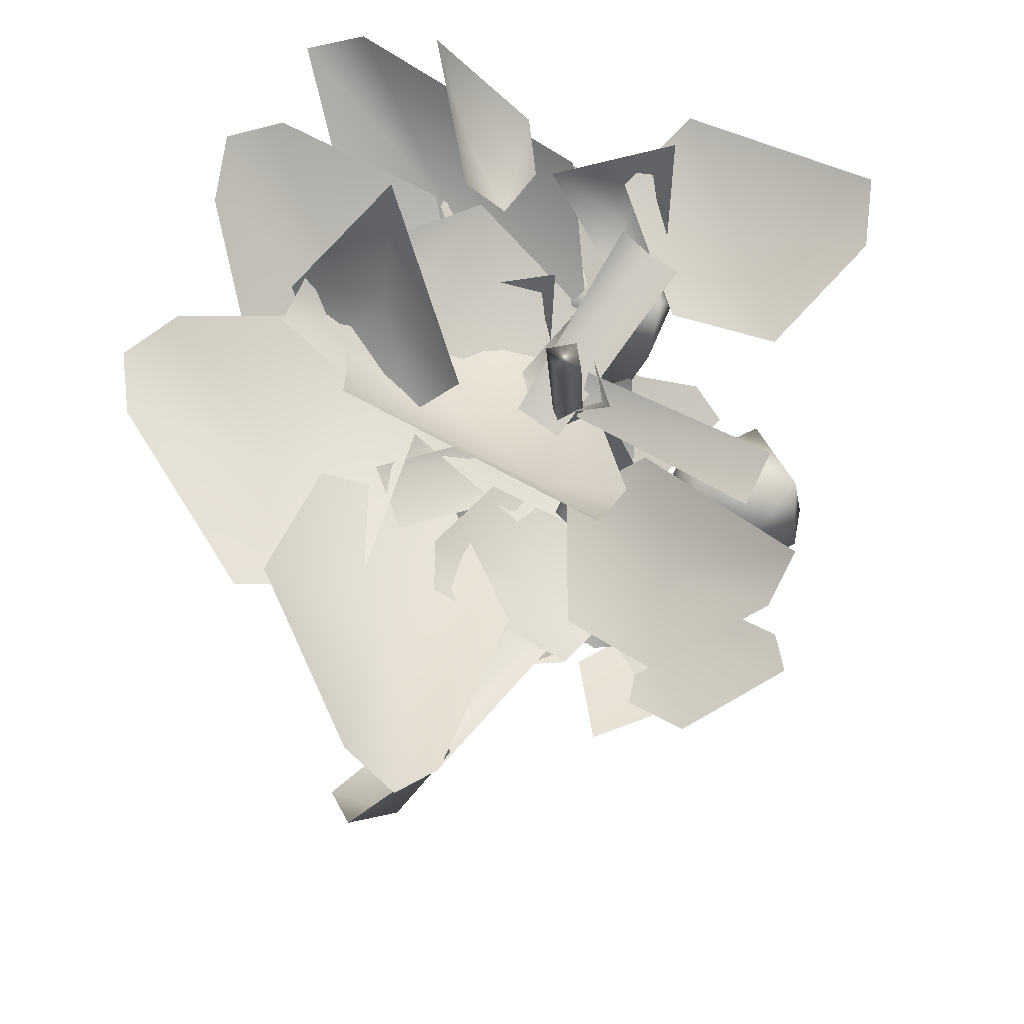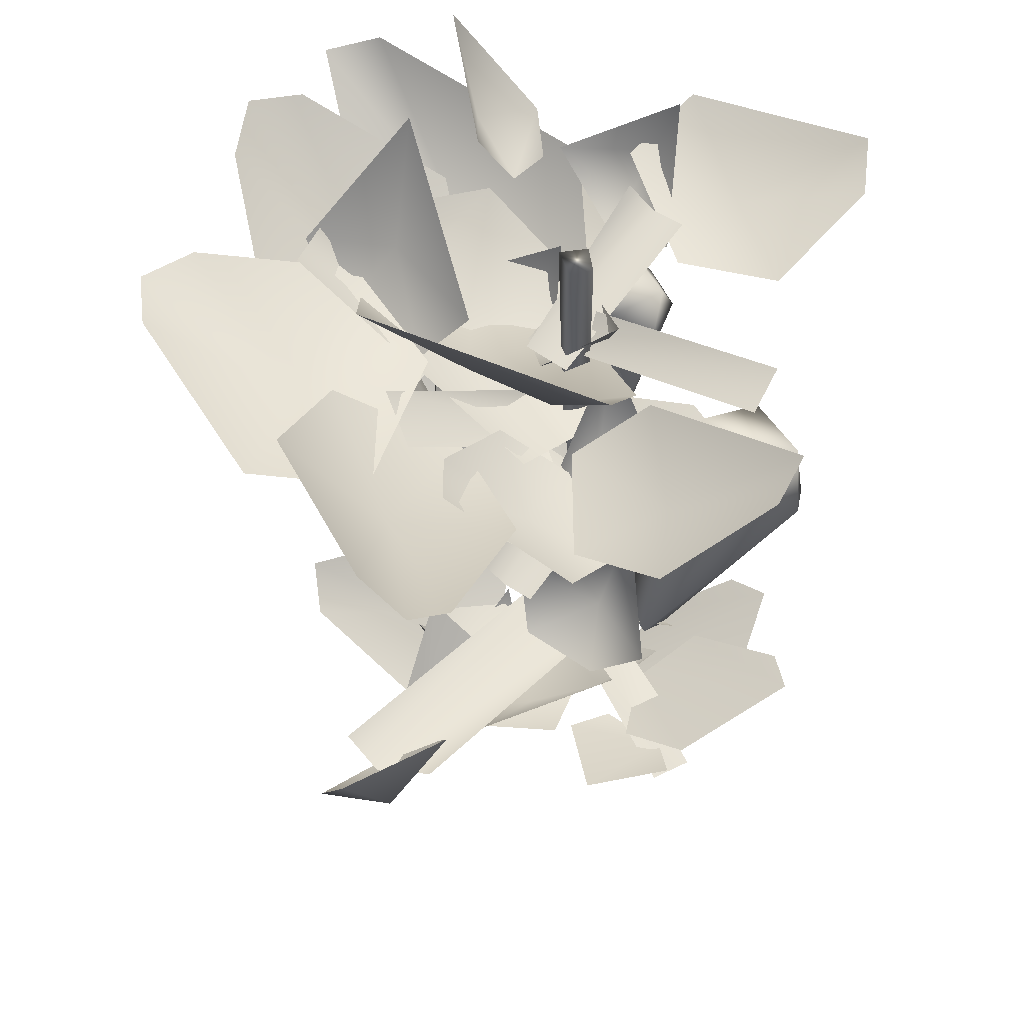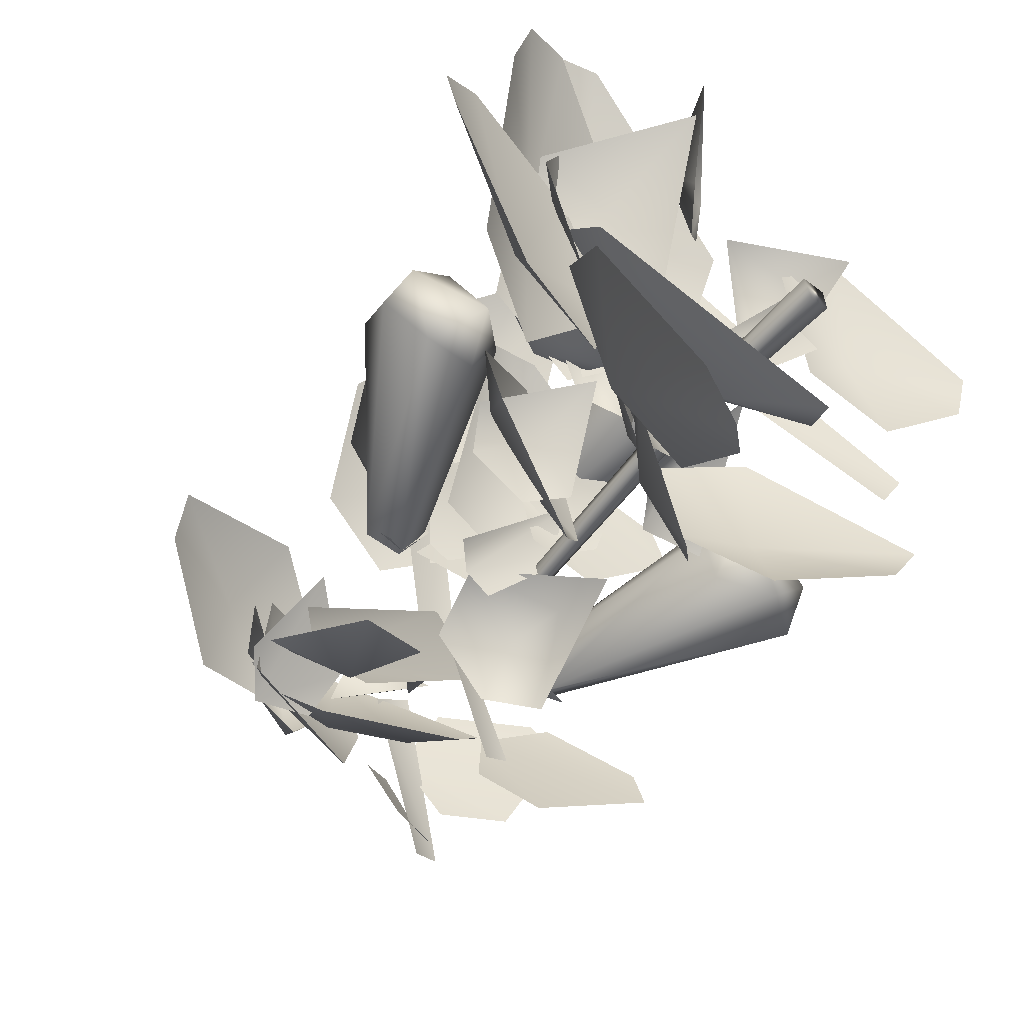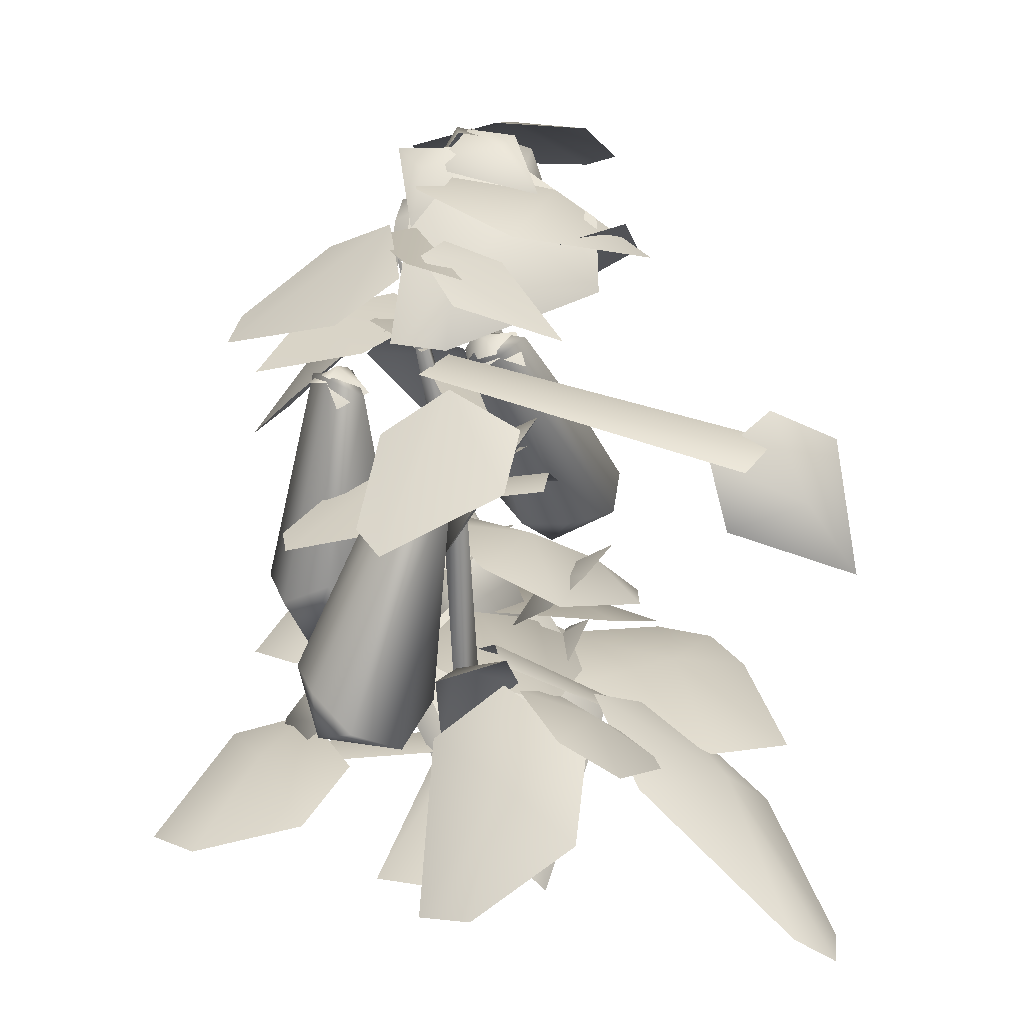
<metadata>
{"format":"obj","ext":"obj","renderer":"f3d","projection":"perspective","resolution":1024,"background":"white","views":[{"elev":-21.8,"azim":2.2,"up":"+Z"},{"elev":-37.2,"azim":0.4,"up":"+Z"},{"elev":-56.7,"azim":-39.6,"up":"+Z"},{"elev":30.6,"azim":138.1,"up":"+Y"}]}
</metadata>
<code>
v  261.7 1529 -625.7
v  168.7 1450 -683.7
v  191.9 1537 -605.3
v  150.4 1488 -580
v  272.3 1488 -522
v  163.1 1427 -518.6
v  291.5 1473 -687.1
v  99.94 1471 -22.41
v  -11.61 1422 -80.37
v  42.47 1499 -0.7412
v  -18.33 1464 23.36
v  98.38 1428 81.32
v  -23.58 1401 84.74
v  112.8 1409 -83.79
v  -317.1 1558 -208.8
v  -247.9 1467 -275.2
v  -297.5 1580 -284.1
v  -299.2 1538 -344.8
v  -418 1564 -286.5
v  -369.3 1501 -383.2
v  -314.7 1498 -171
v  613.1 822.1 -742.8
v  615.7 733.5 -593.3
v  465.6 722.7 -784.5
v  346.9 665.2 -531.6
v  512.3 739.6 -421.2
v  291.7 879.3 -467.3
v  254.3 785.6 -602.7
v  202.2 1469 -708.8
v  141.5 1473 -586
v  256.2 1538 -633.5
v  242.6 1507 -527.7
v  639.3 906.8 -605.4
v  310.5 802.6 -743.6
v  202.6 1405 -487
v  579.8 900.6 -462
v  247.8 637.8 -70.75
v  -42.38 598.1 -5.25
v  66.51 640.1 -181.2
v  -58.75 675.5 140.4
v  116.1 643.1 182.1
v  213.1 856.1 -135.1
v  285.3 767.3 -2.078
v  26.01 1431 -105.5
v  -31.24 1451 17.34
v  97.34 1482 -30.2
v  75.49 1456 75.57
v  -118.3 760.4 0.6288
v  -59.58 760.8 -140.3
v  8.123 1369 116.3
v  226.5 778.3 141.3
v  -687.6 829.3 -34.18
v  -808.1 851.7 -106.8
v  -602.6 745.5 -253.1
v  -727.4 867.3 -405.1
v  -863.7 909.3 -291
v  -589 1022 -31.84
v  -763 1012 -51.6
v  -515.8 879.1 -88.72
v  -353.1 1562 -211
v  -248.4 1503 -263.6
v  -300.3 1551 -349.2
v  -413.8 1564 -332.4
v  -556.9 876 -370.9
v  -486.7 847.8 -238.3
v  -295.9 1445 -173.2
v  -829.6 1051 -186.4
v  -281 1601 82.44
v  -58.97 1432 178.5
v  0.7866 1576 -56.05
v  -497.6 1360 347.5
v  326.3 157.8 252
v  445.7 287.1 -51.27
v  144.6 233 91.86
v  803.7 116.7 27.52
v  190.2 527 -595.1
v  228.1 578.4 -921.3
v  -28.17 656.1 -665.9
v  569.2 284.1 -970.2
v  193.6 1744 -693.6
v  308.3 1611 -1046
v  146.6 1698 -930.6
v  619.1 1481 -902.8
v  174.9 2140 -433.5
v  504.9 2006 -601.4
v  309.3 2093 -634.4
v  623.7 1877 -280.6
v  -520.9 2166 -150
v  -431.8 1997 74.93
v  -223.7 2141 -48.65
v  -861.4 1925 -115.7
v  -16.72 1588 207.5
v  58.77 1600 -144.2
v  -206.8 1629 -138.8
v  -268.6 1602 104.5
v  272.1 1523 90.25
v  -236.4 1304 447.6
v  6.397 1263 285.4
v  -177.8 1442 170.2
v  -94.74 959.6 637.5
v  -371.2 606.8 249.2
v  3.044 373.8 242.8
v  29.61 579.1 -53.68
v  -584.1 238.3 587
v  -568.5 750.8 -107.1
v  -747.4 278.7 577.2
v  4.341 625.6 -224.5
v  -264.7 660.5 -122
v  -87.11 657.7 106
v  -206.5 528.5 409.2
v  270.9 487.4 184.7
v  -226.1 543.4 -668
v  -36.73 663 -725.2
v  -158.1 618 -918.7
v  -33.85 581.9 -1163
v  -375.2 382.6 -1027
v  -513.5 341.4 -1142
v  -783.9 78.56 -1074
v  -673.3 306 -720.5
v  -881.7 235.1 -1059
v  -782.7 403.1 -646.8
v  -568.9 332.9 -1024
v  -161.7 582.8 -758.2
v  -262.6 625.3 -267.1
v  43.75 648.5 -567.2
v  -556.1 471.3 -232.5
v  -257.9 420.5 141.3
v  -710.8 271.6 -114.6
v  -786.6 262 -289.3
v  -849.4 448.1 -504.8
v  -646.5 514.8 -129.2
v  -564.1 615.9 -592.2
v  -618.3 526.4 -129.9
v  -623.5 627.4 78.71
v  -517.6 656.2 -146.6
v  -450 661.9 145
v  -690 370.3 227
v  -374.7 808.1 -182.3
v  -492.9 794.9 9.89
v  -361.6 839.6 -13.63
v  -212.9 781.6 -153.6
v  -207.1 656.2 -272.3
v  -441.2 667.7 -251.9
v  -504.9 493.7 -262.2
v  -316 914.7 -192.6
v  -116.8 1015 -274.5
v  -293.9 1005 -493.5
v  -490.5 867.8 -572.7
v  -134.9 949.9 -793.8
v  -644.7 703.9 -605.6
v  -547.7 744.9 -712.6
v  -552.9 1495 -23.18
v  -452.8 1468 199.8
v  -301.5 1587 114.5
v  -678.9 1240 -25.29
v  -410.3 1469 -221.1
v  274.4 2163 -681.8
v  -13.72 2053 -676.4
v  111.2 2124 -586.4
v  32.41 1940 -970
v  293.6 2077 -832.2
v  -548.5 1385 -1361
v  -755.2 1478 -1271
v  -623.7 1561 -1132
v  -667.7 1146 -1454
v  -386.9 1288 -1206
v  -178.3 880.6 -701.3
v  -289 964.6 -736.5
v  -315.9 865.1 -538.6
v  -475.7 964 -658.9
v  -526 870.8 -549.9
v  -266.9 651.3 -436.4
v  65.82 1469 -603.1
v  191.7 1457 -818.7
v  39.59 1554 -798
v  123.6 1288 -556.7
v  -175.4 1348 -549.9
v  152.1 1097 -571.9
v  -288.8 1910 -771.4
v  -416.6 2046 -624.4
v  -146.8 2093 -558.6
v  75.73 1975 -571.4
v  -97.16 2150 -222.8
v  152.6 1826 -634.3
v  260.7 1844 -527.1
v  -444.9 2049 -711.6
v  -231.5 1922 -528.7
v  -261 2029 -656.4
v  -454.6 1723 -420.3
v  -550.8 1921 -660.5
v  -441.8 1343 72.47
v  -223.3 1378 189.8
v  -199.8 1530 31.4
v  -417.2 1328 -182.3
v  -444.1 1071 99.63
v  -516.6 303.9 -199.5
v  -310.4 322.5 -458.3
v  -450.8 444.5 -488.5
v  -689.5 448.4 -341.9
v  -770.8 301.9 -168.4
v  -470.4 -44.94 -49.17
v  -286.7 155.8 61.47
v  -292 256.8 270.1
v  -186 285.5 44.82
v  -118.5 291.3 336.4
v  -358.5 -0.2957 418.4
v  52.47 456.1 -443.1
v  -114 487.7 -485.8
v  -147.5 566.4 -313.4
v  7.884 449.7 -184.9
v  95.22 230.7 -574.9
v  -316.2 530.1 -459.7
v  -613.9 237.3 -511.7
v  -615.7 449.7 -223.2
v  -87.87 339.1 -748.7
v  -3.647 612 -233.9
v  60.86 94.49 -953.4
v  134.6 219.8 -816.3
v  -102.6 1207 -178.7
v  165.2 1192 -466.7
v  -45.33 1207 -418.1
v  429.7 1115 -226.2
v  165.2 1022 -132.4
v  168.6 1158 -327.2
v  -80.37 1206 -204.1
v  -242.6 1087 -51.31
v  -334.3 1263 -429.5
v  -261 938.2 46.31
v  -412.8 956.7 33.69
v  -126.1 2126 -361.6
v  -99.55 2043 -154.9
v  24.83 2055 -272.5
v  103.6 1910 -318.4
v  -206.1 2236 -354.9
v  -71.82 2214 -176.7
v  -18.19 2221 -339.6
v  72.27 2087 -398.3
v  -64.74 2108 -659.9
v  -350.2 2119 -527.1
v  33.58 2185 -374.7
v  -452.7 2016 -241.3
v  -525.9 1929 -735.9
v  -145.3 2293 -348.5
v  -394.1 2192 -327.6
v  -264.3 2235 -205.3
v  -216.4 2066 -123.1
v  -192.8 2267 -463.8
v  -322.4 2248 -386.4
v  -240.3 2258 -281.6
v  -68.42 2202 -324.3
v  -229.6 2159 -585
v  -287.7 2235 -236.8
v  -296.1 2152 -445
v  -430.3 2164 -338.6
v  -512.8 2018 -299.8
v  141.5 382.6 53.65
v  246.8 369.1 -145.5
v  113.9 415.6 -106.2
v  -53.4 262.9 146.6
v  214.7 242.6 114
v  280.4 68.14 117.7
v  60.18 698.5 -550.7
v  253.8 807.1 -684.5
v  33.42 812.2 -744.9
v  -58.36 666.7 -696.9
v  80.32 403.2 -502.1
v  5.474 392.6 -529.9
v  38.65 318.9 -432.7
v  512.9 238.6 -710.2
v  444.8 257.2 -846.4
v  2.367 2048 -333.7
v  367.3 2188 -734.9
v  253.9 2136 -824.3
v  108.9 2029 -269.8
v  -190 753.2 -137.8
v  -84.74 739.8 -336.9
v  -217.1 784.6 -300.2
v  -357.6 726.6 -148.5
v  -354.9 601.7 -32.59
v  -116.9 613.2 -77.43
v  -51.15 438.8 -73.69
v  -152.6 370.9 -513.3
v  137.9 197.5 -70.48
v  205.2 264.4 -103.2
v  -120.3 637.5 -446.4
v  -115.4 695.4 -528.2
v  -533.3 355.9 -684.1
v  -223.1 1306 -646
v  -290.4 1239 -613.4
v  60.85 1158 -190.7
v  130 1688 -487.1
v  -596.9 1496 -1182
v  -81.52 1635 -368.6
v  -440.5 1463 -1216
v  -682.2 1426 -1107
v  44.35 1652 -433.9
v  168.1 1687 -843.8
v  -66.71 1604 -501.6
v  250.3 1691 -797.2
v  -67.45 -5.751 -514.4
v  -51.66 623.5 -522.1
v  -37.73 2.776 -587.6
v  -41 567.7 -442.8
v  10.86 -2.001 -499
v  22.21 558.7 -496.5
v  22.5 2.967 -572.5
v  24.8 1375 -555.8
v  62.9 1342 -495.1
v  3.409 1370 -483.6
v  66.94 1971 -330.2
v  8.037 1913 -309.3
v  537.1 254.9 -381.8
v  268.1 289.9 -279.2
v  -522.4 1261 505.1
v  -254.2 992.4 659
v  250.6 523.1 6.35
v  -556.4 -33.73 -1580
v  -437.2 -0.6834 -1684
v  -972.4 176.3 35.44
v  -940.5 134.5 209.7
v  -45.23 378.7 -593.6
v  283.6 257.2 -165.4
v  192.1 486.9 -1218
v  496.4 310.8 -1108
v  -478.8 1448 302.2
v  -9.971 558.5 -87.61
v  -503.7 1659 -102
v  -586 1436 231.9
v  -547.9 2224 -437.9
v  -292.6 2279 -338.6
v  -388.2 603.7 249.1
v  -181.7 431.9 -1095
v  -336.6 518.6 -736
v  -387.2 395.9 159.7
v  -792.8 166.9 269.8
v  -91.81 1291 -491.4
v  -252.9 1714 -212.3
v  239.9 2032 -250.4
v  521.3 1896 -209.3
v  -1176 175.7 -593.4
v  -1200 191.7 -413.1
v  -293.5 585.3 -203.2
v  -12.86 1039 -592.4
v  -312.4 653.4 -75.14
v  56.7 1130 -44.32
v  360.7 1099 -121.5
v  -280.4 1568 1.868
v  -112 1589 69.67
v  -42.42 1742 -472.2
v  74.45 1721 -434.3
v  -27.02 632.7 -1030
v  -374.8 403 -880.8
v  -633.7 361.4 -226.7
v  -1068 228.1 -288.9
v  -282.9 1596 -120
v  -152.3 1524 -671.2
v  -308.8 1501 -168.1
v  -101.2 345 193
v  184.1 1177 -280.1
v  -144.7 1299 -708.3
v  75.81 685.5 -1015
v  -414.5 1462 -1102
v  -197 2127 -138.2
v  783.4 152.5 -150.9
v  369 1637 -610
v  597.1 1501 -779.9
v  -255.4 790.6 -235.6
v  -423.7 406.8 -536.5
v  -322.7 2179 -331.2
v  -470.3 395.7 -845.1
v  -62.32 688.7 -613.1
v  -842.2 2001 -260
v  -336.3 87.7 -1601
v  -432.7 715.7 1.642
g Default_Layer
f 1 2 3
f 2 4 3
f 4 5 3
f 5 1 3
f 5 4 6
f 2 1 7
f 8 9 10
f 9 11 10
f 11 12 10
f 12 8 10
f 12 11 13
f 9 8 14
f 15 16 17
f 16 18 17
f 18 19 17
f 19 15 17
f 19 18 20
f 16 15 21
f 22 23 24
f 24 23 25
f 25 23 26
f 27 28 25
f 25 26 27
f 29 30 31
f 30 32 31
f 23 22 33
f 29 22 24
f 29 24 34
f 35 27 26
f 35 26 36
f 33 22 31
f 22 29 31
f 36 32 35
f 30 35 32
f 37 38 39
f 40 38 41
f 41 38 37
f 42 43 37
f 37 39 42
f 44 45 46
f 45 47 46
f 38 40 48
f 44 42 39
f 44 39 49
f 50 40 41
f 50 41 51
f 43 42 46
f 42 44 46
f 51 47 50
f 45 50 47
f 52 53 54
f 54 53 55
f 55 53 56
f 57 58 52
f 52 59 57
f 60 61 62
f 63 60 62
f 53 52 58
f 64 65 54
f 54 55 64
f 66 57 59
f 66 59 65
f 63 55 56
f 63 56 67
f 65 61 66
f 64 55 62
f 55 63 62
f 60 66 61
f 68 69 70
f 69 68 71
f 72 73 74
f 72 75 73
f 76 77 78
f 76 79 77
f 80 81 82
f 81 80 83
f 84 85 86
f 85 84 87
f 88 89 90
f 89 88 91
f 92 93 94
f 94 95 92
f 93 92 96
f 97 98 99
f 98 97 100
f 101 102 103
f 102 101 104
f 105 106 101
f 106 104 101
f 107 108 109
f 110 111 109
f 112 113 114
f 115 116 114
f 117 118 119
f 120 121 122
f 123 124 125
f 124 126 127
f 126 124 123
f 127 126 128
f 123 129 126
f 129 128 126
f 130 131 132
f 133 134 135
f 136 134 137
f 133 137 134
f 138 139 140
f 140 141 138
f 142 138 141
f 143 139 138
f 138 142 143
f 139 143 144
f 144 143 142
f 145 146 147
f 148 145 147
f 148 147 149
f 145 148 150
f 149 151 148
f 150 148 151
f 152 153 154
f 153 152 155
f 155 152 156
f 157 158 159
f 158 157 160
f 161 160 157
f 162 163 164
f 163 162 165
f 165 162 166
f 167 168 169
f 168 170 169
f 171 169 170
f 167 169 172
f 171 172 169
f 173 174 175
f 176 174 173
f 176 173 177
f 174 176 178
f 176 177 178
f 179 180 181
f 182 179 181
f 182 181 183
f 179 182 184
f 183 185 182
f 185 184 182
f 186 187 188
f 187 186 189
f 190 189 186
f 191 192 193
f 194 195 191
f 192 191 195
f 196 197 198
f 198 199 196
f 200 196 199
f 197 196 201
f 201 196 200
f 202 203 204
f 205 203 206
f 202 206 203
f 207 208 209
f 209 210 207
f 208 207 211
f 211 207 210
f 212 213 214
f 215 213 212
f 215 212 216
f 213 215 217
f 216 218 215
f 217 215 218
f 219 220 221
f 220 219 222
f 223 224 225
f 226 223 225
f 226 225 227
f 223 226 228
f 227 229 226
f 229 228 226
f 230 231 232
f 230 232 233
f 233 232 231
f 234 235 236
f 234 236 237
f 237 236 235
f 238 239 240
f 241 239 242
f 238 242 239
f 243 244 245
f 243 245 246
f 244 246 245
f 247 248 249
f 249 250 247
f 250 251 247
f 248 247 251
f 252 253 254
f 252 254 255
f 255 254 253
f 256 257 258
f 258 259 256
f 260 257 256
f 256 259 260
f 257 260 261
f 261 260 259
f 262 263 264
f 265 262 264
f 263 262 266
f 266 262 265
f 267 268 269
f 267 269 270
f 271 272 273
f 271 274 272
f 275 276 277
f 277 278 275
f 279 275 278
f 280 276 275
f 275 279 280
f 276 280 281
f 281 280 279
f 282 283 284
f 285 286 287
f 288 289 290
f 291 292 293
f 292 291 294
f 295 293 292
f 296 297 298
f 299 297 296
f 300 301 302
f 303 301 300
f 300 304 303
f 305 303 304
f 304 306 305
f 307 308 305
f 301 307 305
f 308 309 303
f 303 305 308
f 307 310 308
f 310 307 311
f 307 309 311
f 309 308 311
f 310 311 308
f 49 48 44
f 45 44 48
f 58 67 53
f 56 53 67
f 312 313 73
f 74 73 313
f 314 315 97
f 100 97 315
f 107 109 316
f 111 316 109
f 118 117 317
f 318 317 117
f 130 319 131
f 320 131 319
f 282 284 321
f 322 321 284
f 33 31 36
f 32 36 31
f 323 77 324
f 79 324 77
f 314 97 325
f 99 325 97
f 127 326 124
f 125 124 326
f 48 49 38
f 39 38 49
f 65 64 61
f 62 61 64
f 327 328 68
f 71 68 328
f 329 88 330
f 90 330 88
f 110 109 331
f 108 331 109
f 332 117 333
f 119 333 117
f 334 131 335
f 320 335 131
f 227 225 336
f 224 336 225
f 52 54 59
f 65 59 54
f 58 57 60
f 66 60 57
f 327 68 337
f 70 337 68
f 84 338 87
f 339 87 338
f 120 340 121
f 341 121 340
f 334 342 131
f 132 131 342
f 149 147 343
f 146 343 147
f 216 212 344
f 214 344 212
f 219 345 222
f 346 222 345
f 347 348 349
f 350 349 348
f 33 36 23
f 26 23 36
f 28 27 30
f 35 30 27
f 323 351 77
f 78 77 351
f 112 114 352
f 116 352 114
f 353 121 354
f 341 354 121
f 156 152 355
f 154 355 152
f 177 173 356
f 175 356 173
f 194 191 357
f 193 357 191
f 203 205 204
f 358 204 205
f 290 359 288
f 360 288 359
f 24 25 34
f 28 34 25
f 34 28 29
f 30 29 28
f 43 46 51
f 47 51 46
f 115 114 361
f 113 361 114
f 166 162 362
f 164 362 162
f 241 363 239
f 240 239 363
f 58 60 67
f 63 67 60
f 312 73 364
f 75 364 73
f 80 365 83
f 366 83 365
f 105 101 367
f 103 367 101
f 353 368 121
f 122 121 368
f 183 181 369
f 180 369 181
f 287 286 370
f 371 370 286
f 301 305 302
f 306 302 305
f 307 301 309
f 303 309 301
f 304 300 306
f 302 306 300
f 41 37 51
f 43 51 37
f 40 50 48
f 45 48 50
f 329 372 88
f 91 88 372
f 332 373 117
f 318 117 373
f 134 136 135
f 374 135 136

</code>
